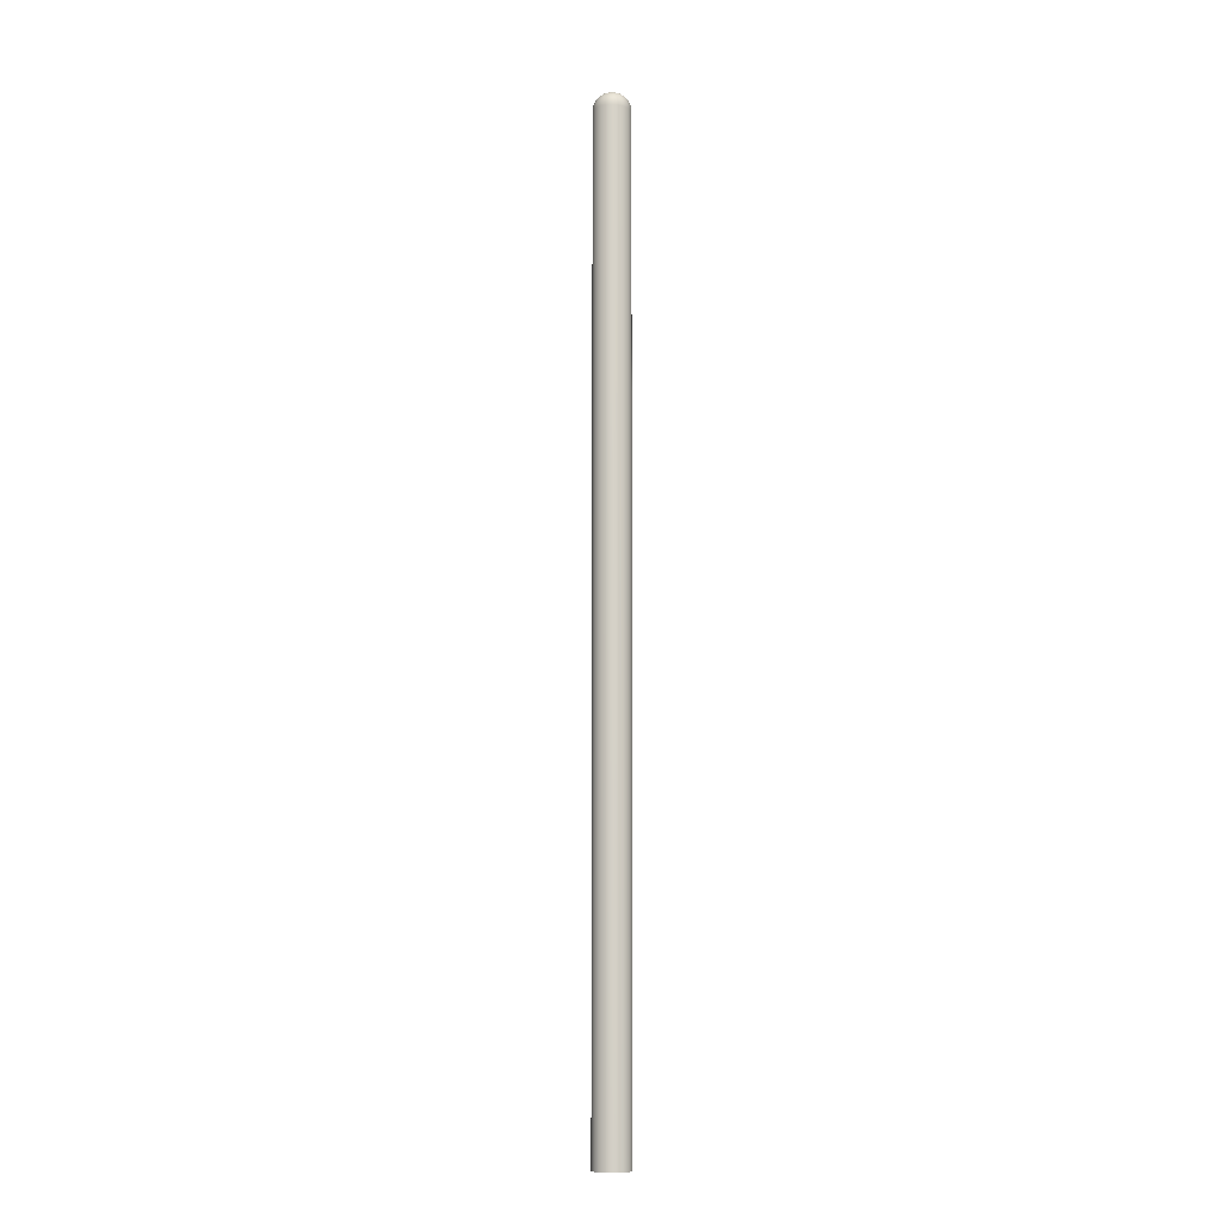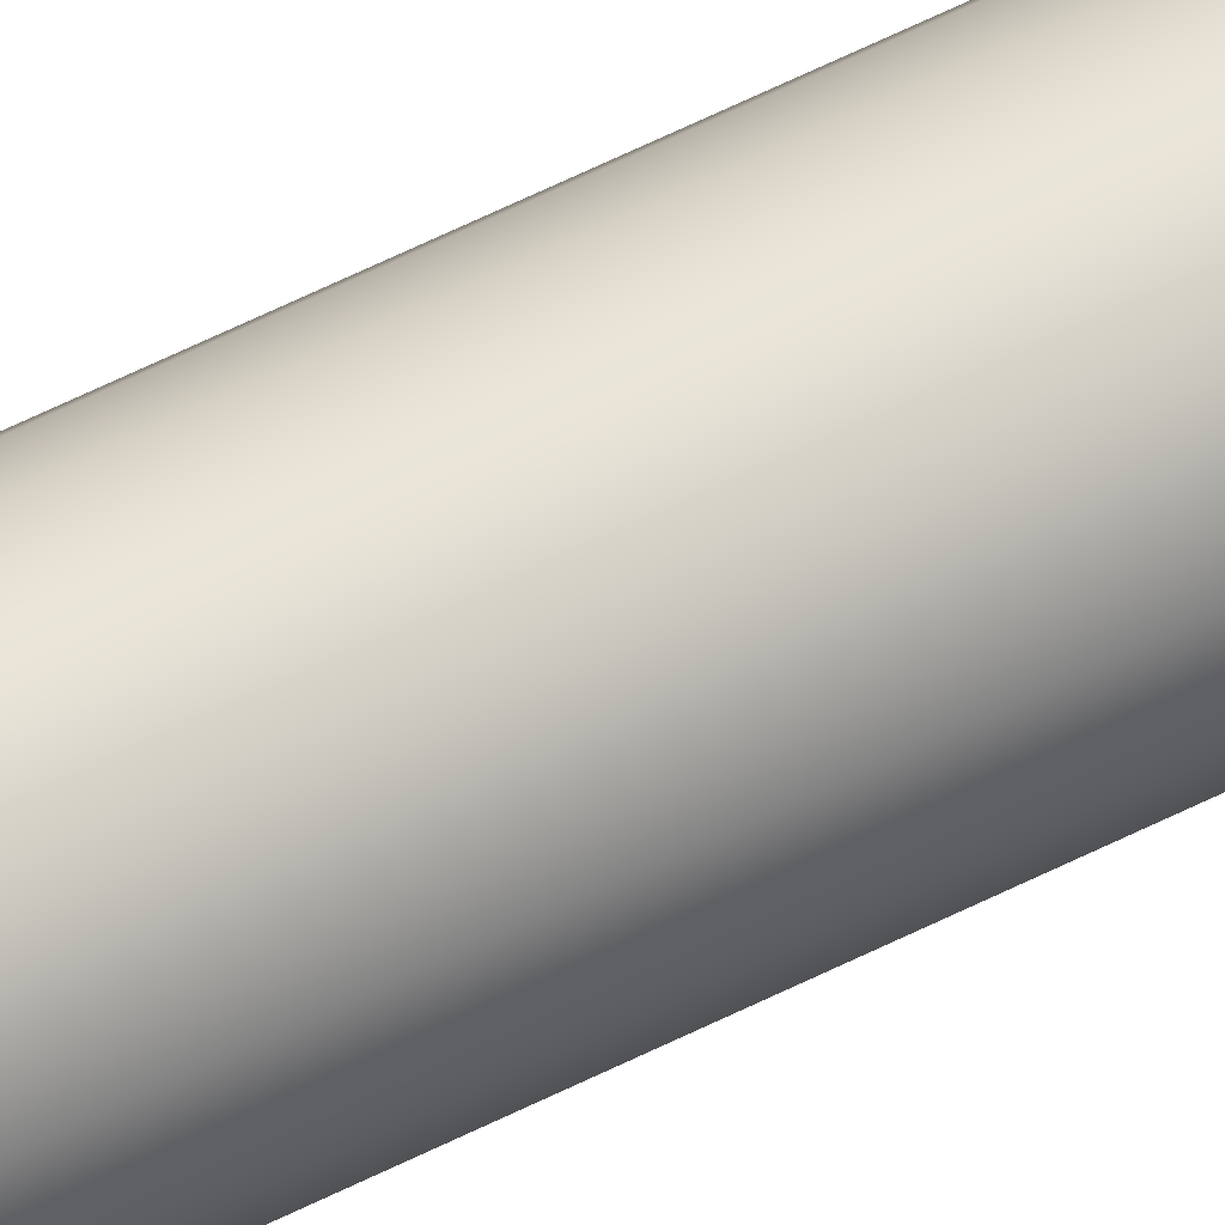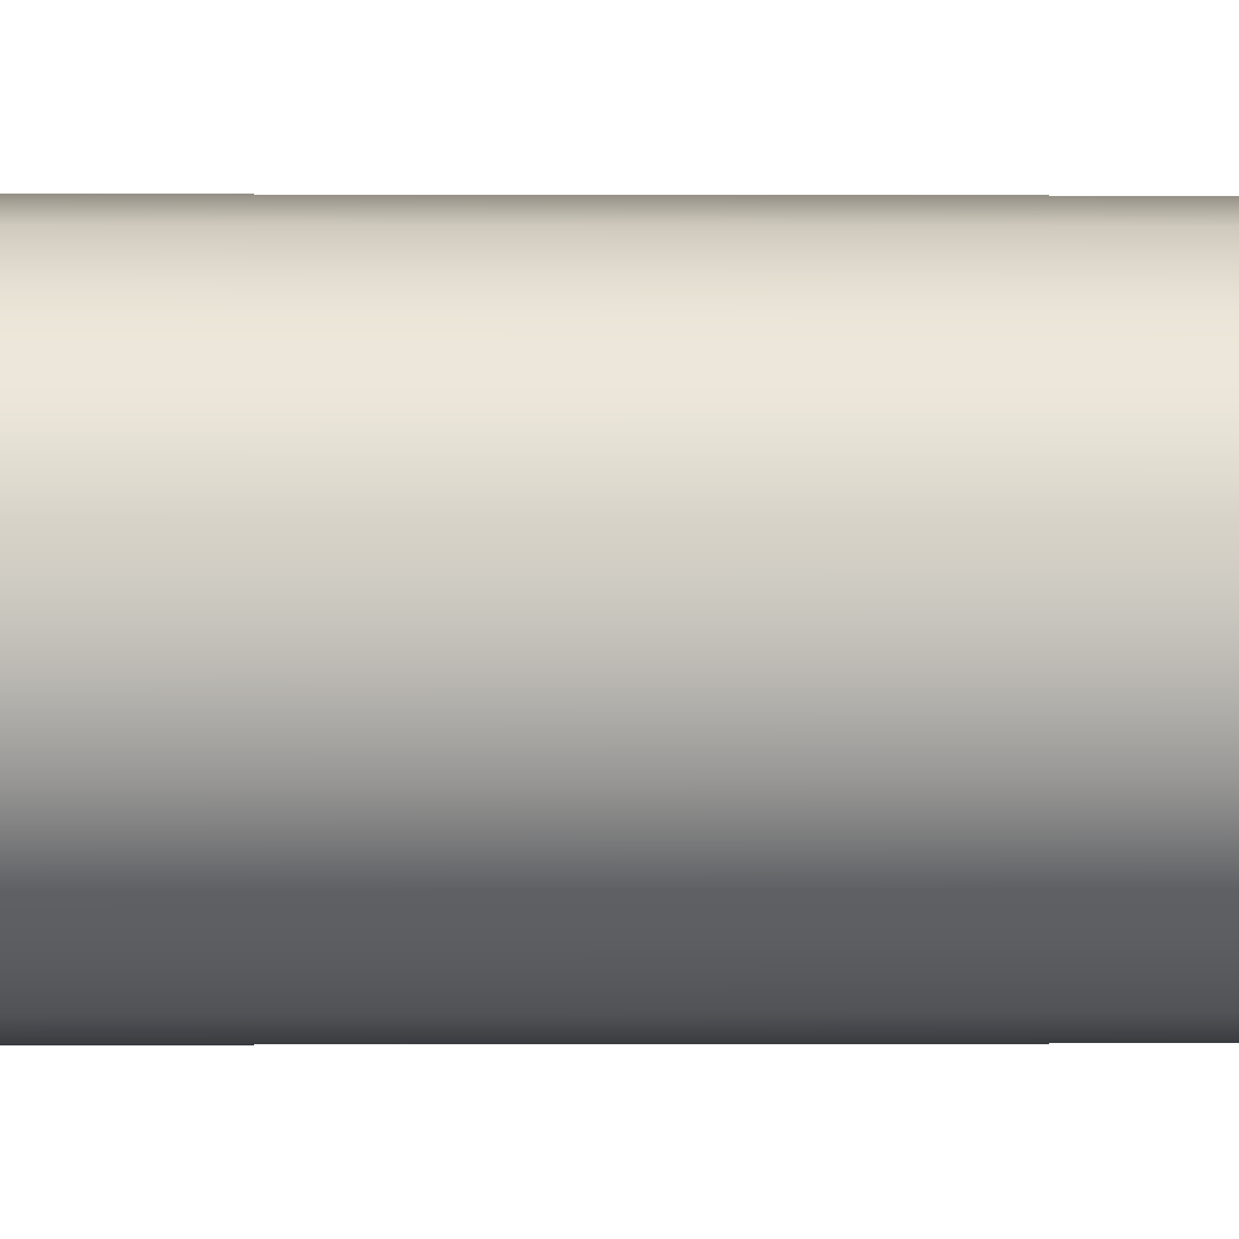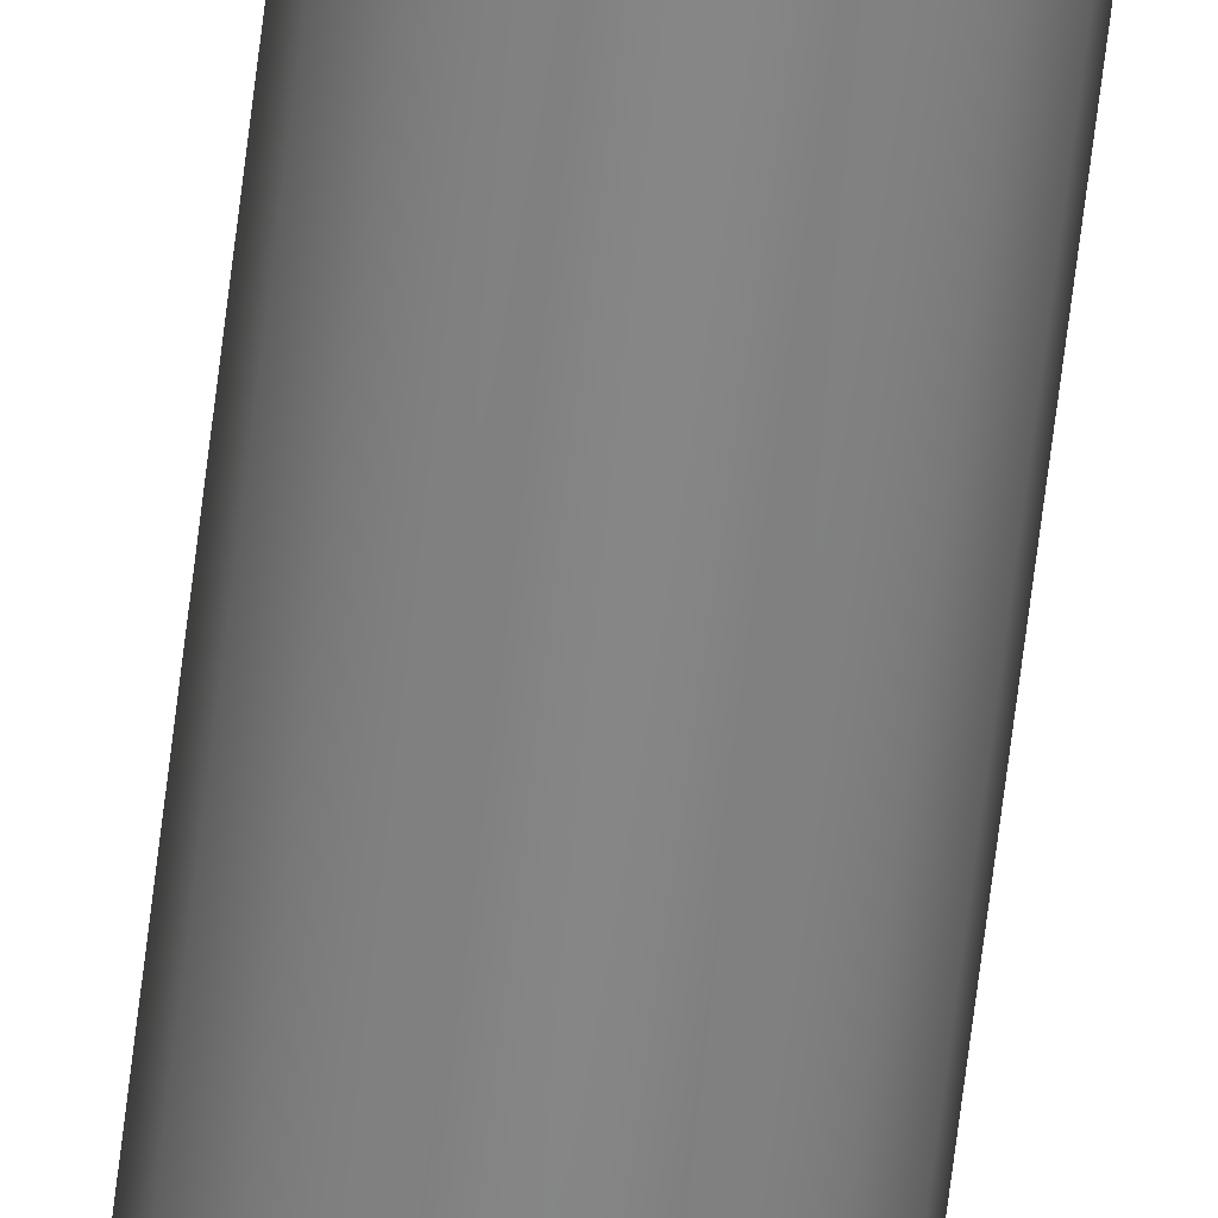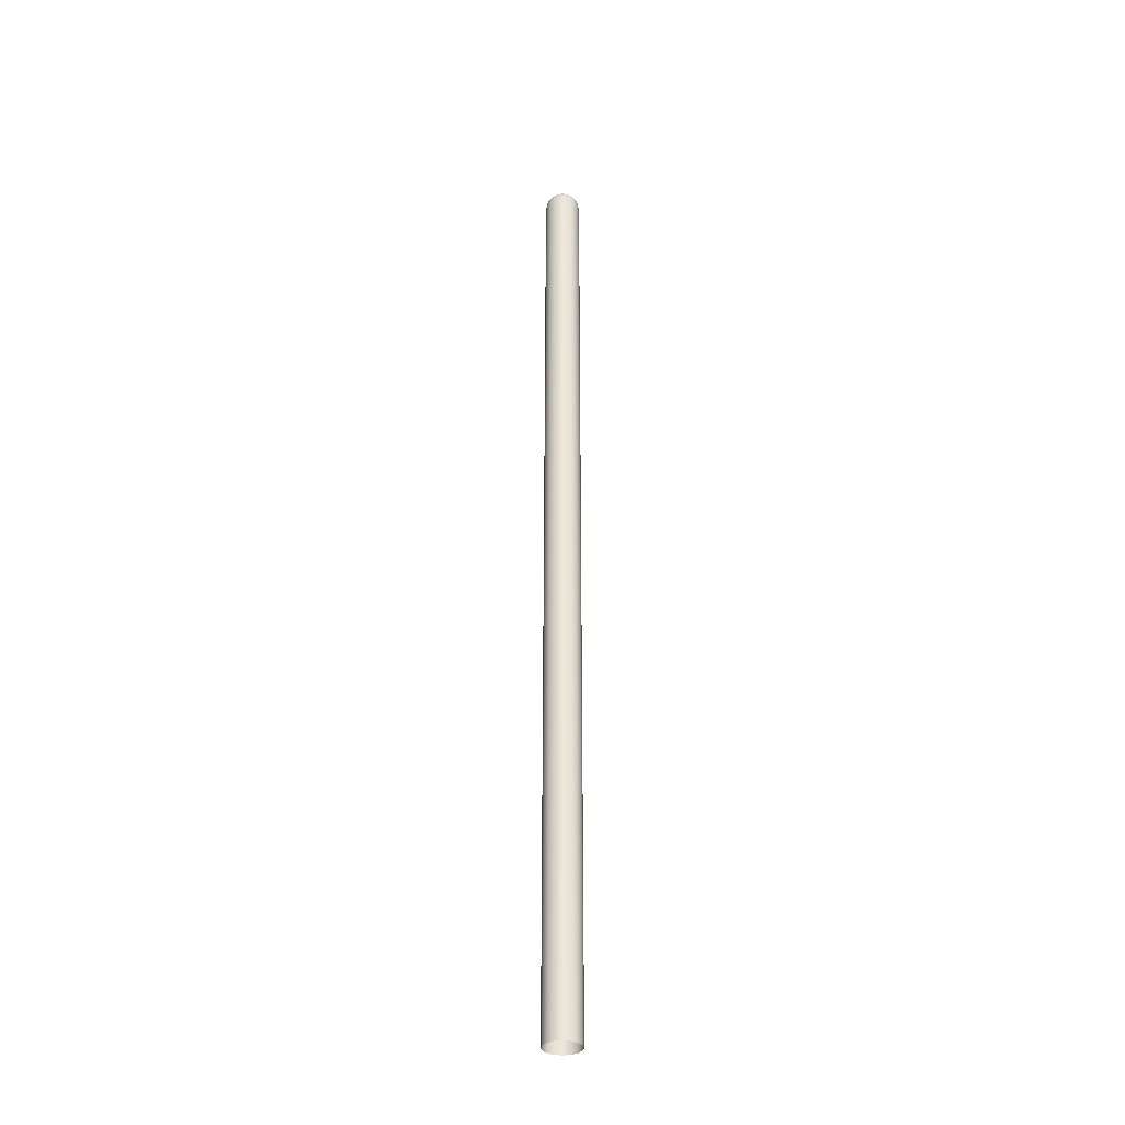
<metadata>
{"format":"obj","ext":"obj","renderer":"f3d","projection":"perspective","resolution":1024,"background":"white","views":[{"elev":-8.3,"azim":-32.4,"up":"+Y"},{"elev":55.2,"azim":-118.6,"up":"+Z"},{"elev":-0.0,"azim":81.1,"up":"+Z"},{"elev":-60.1,"azim":173.5,"up":"+Z"},{"elev":-33.6,"azim":-21.6,"up":"+Y"}]}
</metadata>
<code>
g MES_Tube-Propeller
v 1.842e-08 7.03 -0.03711
v 0.0142 7.03 -0.03428
v -4.029e-08 7.035 -6.719e-08
v 3.764e-08 7.016 -0.07169
v 0.02743 7.016 -0.06623
v 0.02624 7.03 -0.02624
v -4.029e-08 7.035 -6.719e-08
v -0.02743 7.016 -0.06623
v -0.0142 7.03 -0.03428
v -4.029e-08 7.035 -6.719e-08
v -8.091e-10 6.993 -0.1014
v -0.0388 6.993 -0.09366
v 0.05069 7.016 -0.05069
v 0.0388 6.993 -0.09366
v 0.03428 7.03 -0.0142
v -4.029e-08 7.035 -6.719e-08
v -0.05069 7.016 -0.05069
v -0.07169 6.993 -0.07169
v -0.02624 7.03 -0.02624
v -4.029e-08 7.035 -6.719e-08
v -0.04752 6.963 -0.1147
v -8.091e-10 6.963 -0.1242
v -0.0878 6.963 -0.0878
v 0.07169 6.993 -0.07169
v 0.06623 7.016 -0.02743
v 0.04752 6.963 -0.1147
v 0.03711 7.03 -1.021e-07
v -4.029e-08 7.035 -6.719e-08
v -0.053 6.929 -0.1279
v -0.09792 6.929 -0.09793
v -8.091e-10 6.929 -0.1385
v -0.1147 6.963 -0.04752
v -0.1279 6.929 -0.053
v -0.09366 6.993 -0.0388
v -0.06623 7.016 -0.02743
v -0.03428 7.03 -0.0142
v -4.029e-08 7.035 -6.719e-08
v -0.1242 6.963 -1.662e-07
v -0.1014 6.993 -1.512e-07
v -0.1385 6.929 -1.875e-07
v -0.07169 7.016 -1.363e-07
v -0.03711 7.03 -1.202e-07
v -4.029e-08 7.035 -6.719e-08
v -0.1434 6.891 -1.79e-07
v -0.1325 6.891 -0.05487
v -0.1325 -0.5748 -0.05487
v -0.1434 -0.5748 -1.79e-07
v -0.1014 -0.5748 -0.1014
v -0.1014 6.891 -0.1014
v -0.05487 -0.5748 -0.1325
v -0.05487 6.891 -0.1325
v -8.091e-10 -0.5748 -0.1434
v -8.091e-10 6.891 -0.1434
v 0.05487 -0.5748 -0.1325
v 0.053 6.929 -0.1279
v 0.05487 6.891 -0.1325
v 0.1014 -0.5748 -0.1014
v 0.0878 6.963 -0.0878
v 0.09792 6.929 -0.09793
v 0.1014 6.891 -0.1014
v 0.1325 -0.5748 -0.05487
v 0.09366 6.993 -0.0388
v 0.1147 6.963 -0.04752
v 0.1279 6.929 -0.053
v 0.1325 6.891 -0.05487
v 0.1434 -0.5748 -8.499e-08
v 0.07169 7.016 -9.995e-08
v 0.1014 6.993 -9.567e-08
v 0.1242 6.963 -8.927e-08
v 0.1385 6.929 -8.072e-08
v 0.1434 6.891 -8.499e-08
v 0.1325 -0.5748 0.05487
v 0.03428 7.03 0.0142
v -4.029e-08 7.035 -6.719e-08
v 0.06623 7.016 0.02743
v 0.09366 6.993 0.0388
v 0.1147 6.963 0.04752
v 0.1279 6.929 0.053
v 0.1325 6.891 0.05487
v 0.1014 -0.5748 0.1014
v 0.02624 7.03 0.02624
v -4.029e-08 7.035 -6.719e-08
v 0.05069 7.016 0.05069
v 0.07169 6.993 0.07169
v 0.0878 6.963 0.0878
v 0.09792 6.929 0.09792
v 0.1014 6.891 0.1014
v 0.05487 -0.5748 0.1325
v 0.0142 7.03 0.03428
v -4.029e-08 7.035 -6.719e-08
v 0.02743 7.016 0.06623
v 0.0388 6.993 0.09366
v 0.04752 6.963 0.1147
v 0.053 6.929 0.1279
v 0.05487 6.891 0.1325
v -5.208e-08 -0.5748 0.1434
v -1.042e-08 7.03 0.03711
v -4.029e-08 7.035 -6.719e-08
v -2.217e-08 7.016 0.07169
v -2.858e-08 6.993 0.1014
v -4.354e-08 6.963 0.1242
v -6.49e-08 6.929 0.1385
v -5.208e-08 6.891 0.1434
v -0.05487 -0.5748 0.1325
v -0.0142 7.03 0.03428
v -4.029e-08 7.035 -6.719e-08
v -0.02743 7.016 0.06623
v -0.0388 6.993 0.09366
v -0.04752 6.963 0.1147
v -0.053 6.929 0.1279
v -0.05487 6.891 0.1325
v -0.1014 -0.5748 0.1014
v -0.02624 7.03 0.02624
v -4.029e-08 7.035 -6.719e-08
v -0.05069 7.016 0.05069
v -0.07169 6.993 0.07169
v -0.0878 6.963 0.0878
v -0.09792 6.929 0.09792
v -0.1014 6.891 0.1014
v -0.1325 -0.5748 0.05487
v -0.03428 7.03 0.0142
v -4.029e-08 7.035 -6.719e-08
v -0.06623 7.016 0.02743
v -0.09366 6.993 0.0388
v -0.03711 7.03 -1.202e-07
v -4.029e-08 7.035 -6.719e-08
v -0.07169 7.016 -1.363e-07
v -0.1014 6.993 -1.512e-07
v -0.1147 6.963 0.04752
v -0.1242 6.963 -1.662e-07
v -0.1279 6.929 0.053
v -0.1385 6.929 -1.875e-07
v -0.1325 6.891 0.05487
v -0.1434 6.891 -1.79e-07
v -0.1434 -0.5748 -1.79e-07
g MES_Tube-Propeller_0
f 3 2 1
f 1 2 4
f 2 5 4
f 2 6 5
f 7 6 2
f 1 4 8
f 9 1 8
f 10 1 9
f 4 5 11
f 8 4 12
f 4 11 12
f 6 13 5
f 5 14 11
f 5 13 14
f 6 15 13
f 16 15 6
f 9 8 17
f 8 12 18
f 17 8 18
f 19 9 17
f 20 9 19
f 12 11 21
f 11 14 22
f 11 22 21
f 18 12 23
f 12 21 23
f 13 24 14
f 15 25 13
f 13 25 24
f 14 26 22
f 14 24 26
f 15 27 25
f 28 27 15
f 21 22 29
f 23 21 30
f 21 29 30
f 22 26 31
f 22 31 29
f 18 23 32
f 23 30 33
f 32 23 33
f 34 18 32
f 17 18 34
f 35 17 34
f 19 17 35
f 36 19 35
f 37 19 36
f 34 32 38
f 39 34 38
f 35 34 39
f 38 32 40
f 32 33 40
f 41 35 39
f 36 35 41
f 42 36 41
f 43 36 42
f 40 33 44
f 33 45 44
f 33 30 45
f 45 46 44
f 46 47 44
f 48 46 45
f 30 49 45
f 49 48 45
f 30 29 49
f 50 48 49
f 29 51 49
f 51 50 49
f 52 50 51
f 29 31 51
f 53 52 51
f 31 53 51
f 54 52 53
f 31 55 53
f 26 55 31
f 56 54 53
f 55 56 53
f 57 54 56
f 26 58 55
f 24 58 26
f 55 59 56
f 58 59 55
f 60 57 56
f 59 60 56
f 61 57 60
f 24 62 58
f 25 62 24
f 58 63 59
f 62 63 58
f 59 64 60
f 63 64 59
f 65 61 60
f 64 65 60
f 66 61 65
f 25 67 62
f 27 67 25
f 62 68 63
f 67 68 62
f 63 69 64
f 68 69 63
f 64 70 65
f 69 70 64
f 71 66 65
f 70 71 65
f 72 66 71
f 27 73 67
f 74 73 27
f 67 75 68
f 73 75 67
f 68 76 69
f 75 76 68
f 69 77 70
f 76 77 69
f 70 78 71
f 77 78 70
f 79 72 71
f 78 79 71
f 80 72 79
f 73 81 75
f 82 81 73
f 75 83 76
f 81 83 75
f 76 84 77
f 83 84 76
f 77 85 78
f 84 85 77
f 78 86 79
f 85 86 78
f 87 80 79
f 86 87 79
f 88 80 87
f 81 89 83
f 90 89 81
f 83 91 84
f 89 91 83
f 84 92 85
f 91 92 84
f 85 93 86
f 92 93 85
f 86 94 87
f 93 94 86
f 95 88 87
f 94 95 87
f 96 88 95
f 89 97 91
f 98 97 89
f 91 99 92
f 97 99 91
f 92 100 93
f 99 100 92
f 93 101 94
f 100 101 93
f 94 102 95
f 101 102 94
f 103 96 95
f 102 103 95
f 104 96 103
f 97 105 99
f 106 105 97
f 99 107 100
f 105 107 99
f 100 108 101
f 107 108 100
f 101 109 102
f 108 109 101
f 102 110 103
f 109 110 102
f 111 104 103
f 110 111 103
f 112 104 111
f 105 113 107
f 114 113 105
f 107 115 108
f 113 115 107
f 108 116 109
f 115 116 108
f 109 117 110
f 116 117 109
f 110 118 111
f 117 118 110
f 119 112 111
f 118 119 111
f 120 112 119
f 113 121 115
f 122 121 113
f 115 123 116
f 121 123 115
f 116 124 117
f 123 124 116
f 121 125 123
f 126 125 121
f 125 127 123
f 123 127 124
f 127 128 124
f 124 129 117
f 124 128 129
f 117 129 118
f 128 130 129
f 129 131 118
f 129 130 131
f 118 131 119
f 130 132 131
f 131 133 119
f 131 132 133
f 133 120 119
f 132 134 133
f 135 120 133
f 134 135 133

</code>
